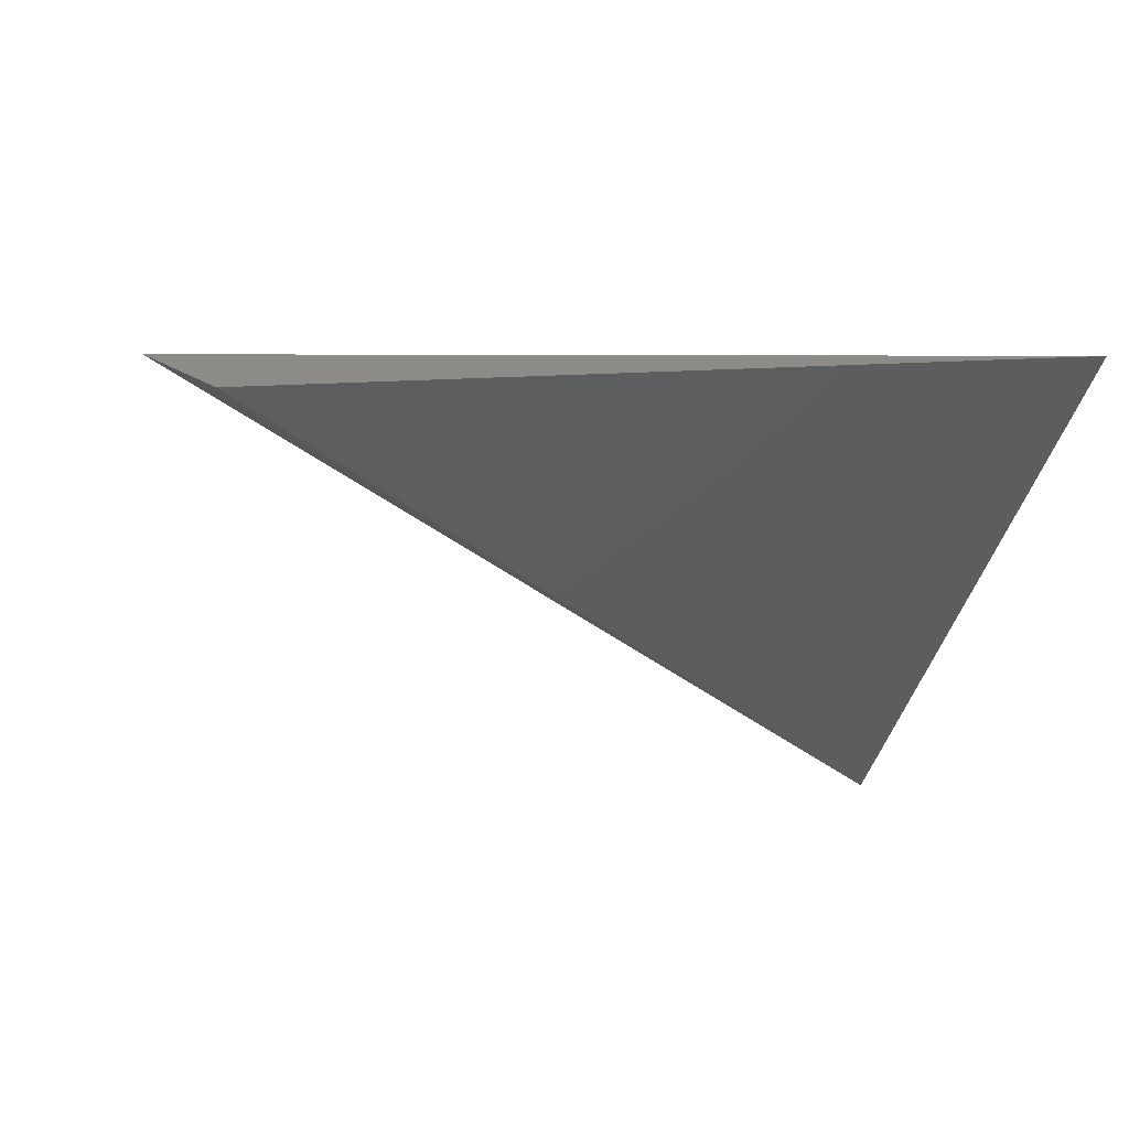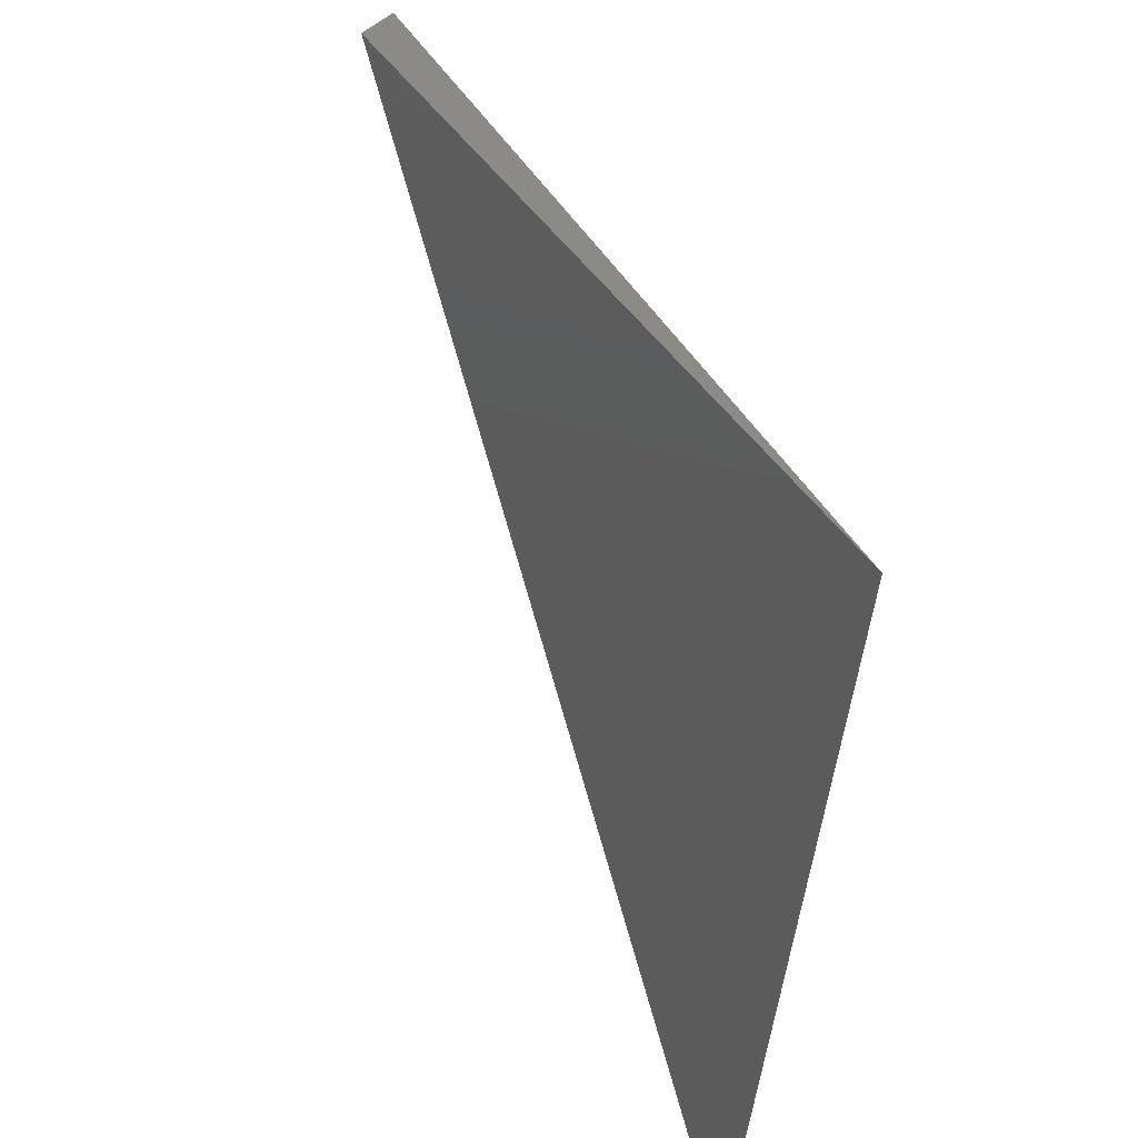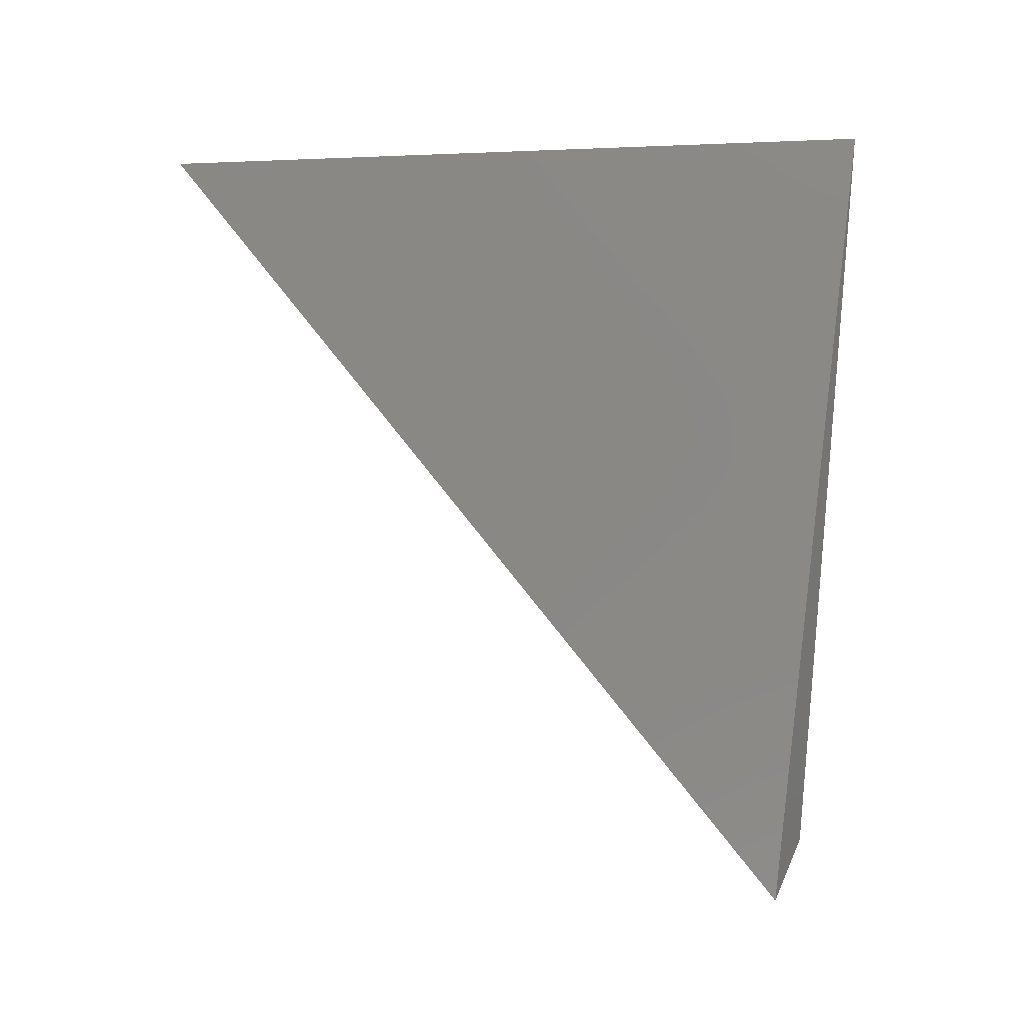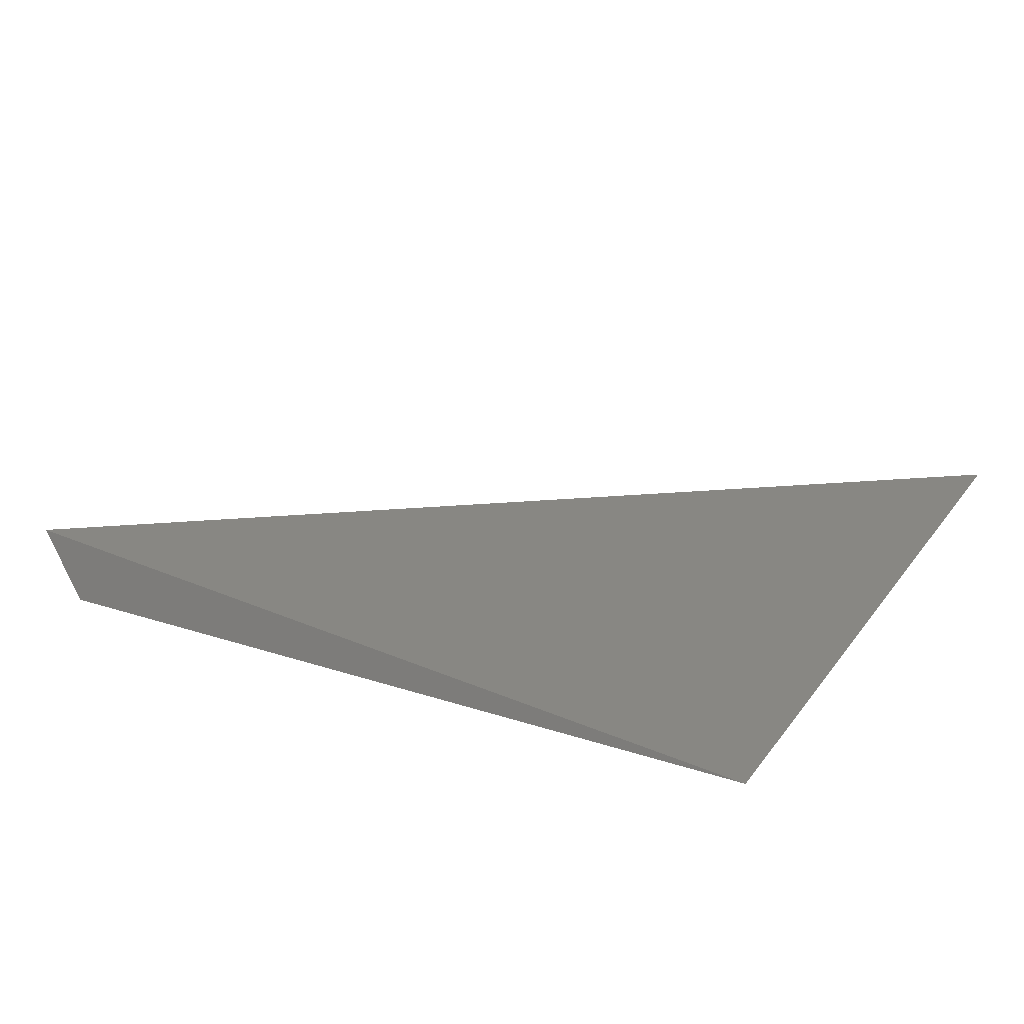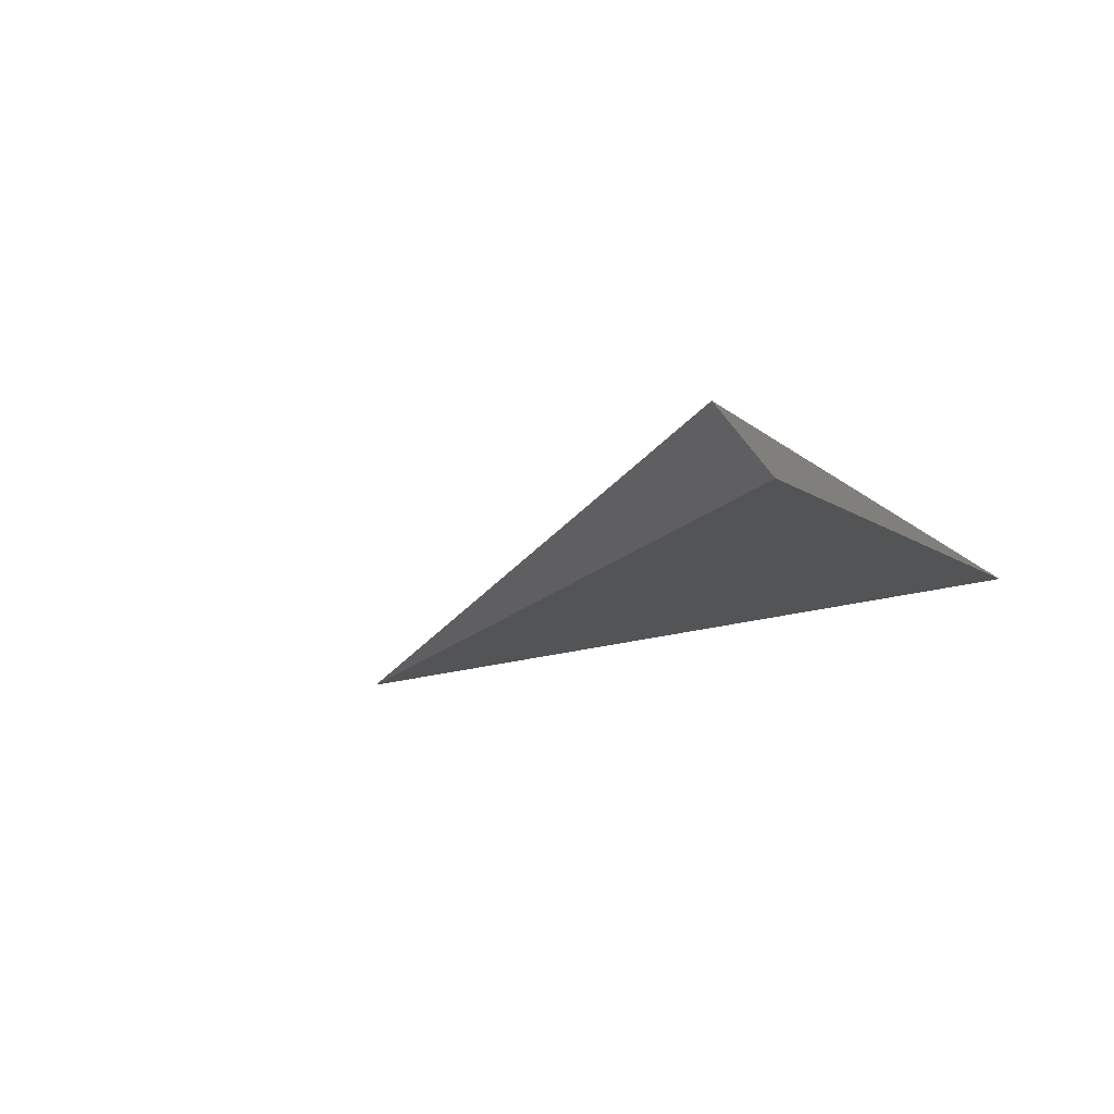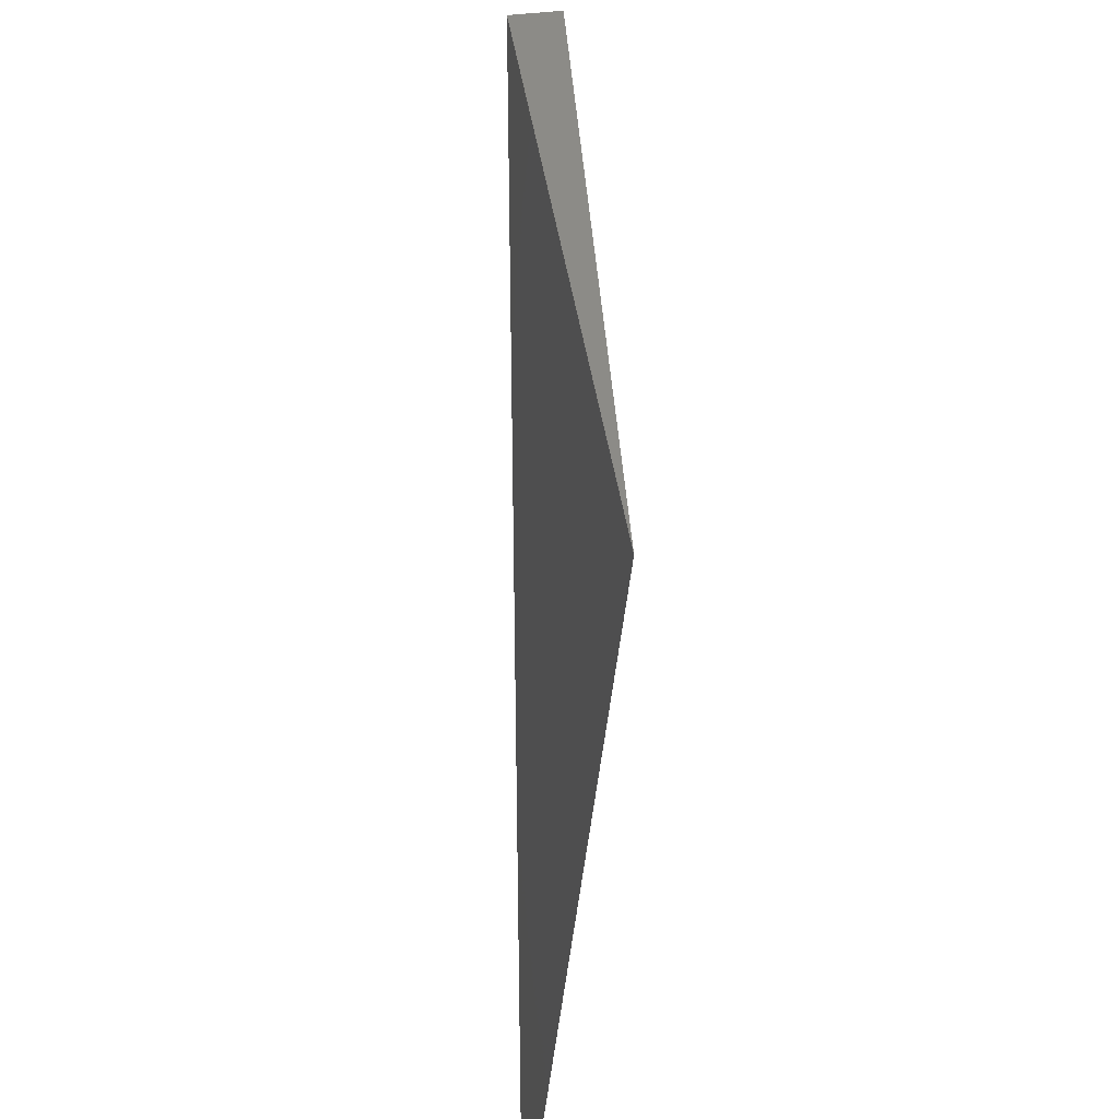
<metadata>
{"format":"stl","ext":"stl","renderer":"f3d","projection":"perspective","resolution":1024,"background":"white","views":[{"elev":-29.7,"azim":169.9,"up":"+Z"},{"elev":46.2,"azim":-112.5,"up":"+Y"},{"elev":78.6,"azim":90.0,"up":"+Z"},{"elev":30.1,"azim":-153.2,"up":"+Z"},{"elev":-13.4,"azim":109.3,"up":"+Z"},{"elev":42.3,"azim":-91.1,"up":"+Y"}]}
</metadata>
<code>
# stl→obj: 4 verts, 4 faces
v -8.653e+10 -3.279e+11 6.154e+11
v 1.973e+11 -7.235e+10 6.154e+11
v -8.653e+10 -4.552e+10 6.436e+11
v 2.213e+11 -8.506e+10 6.337e+11
f 1 2 3
f 2 1 4
f 4 1 3
f 4 3 2

</code>
